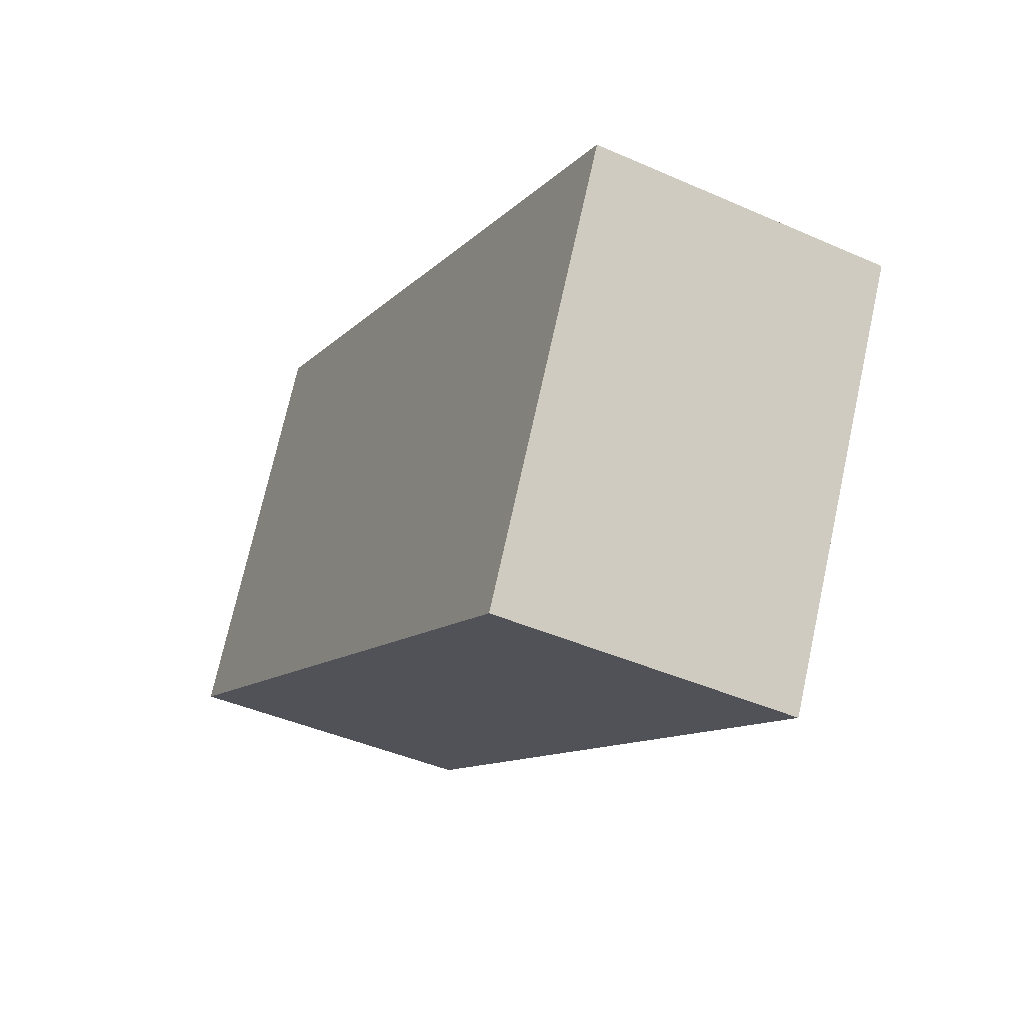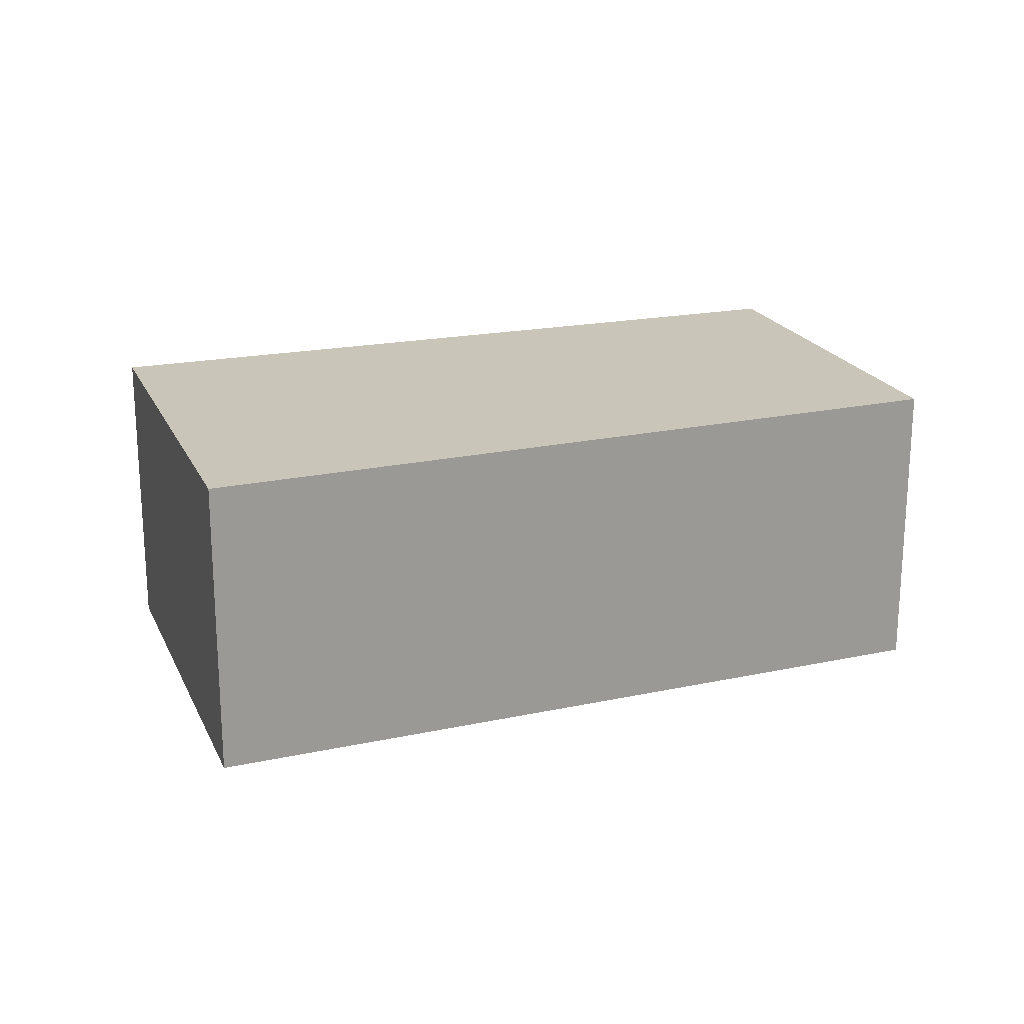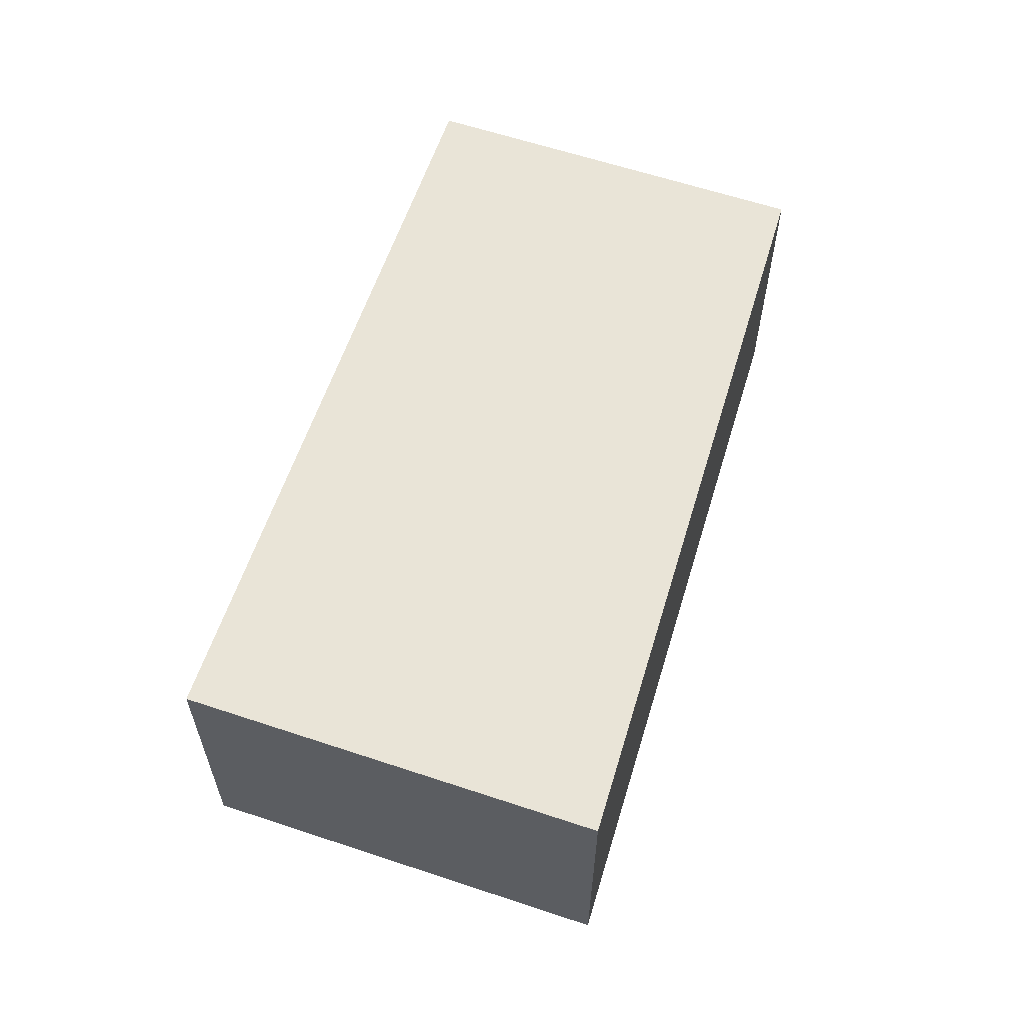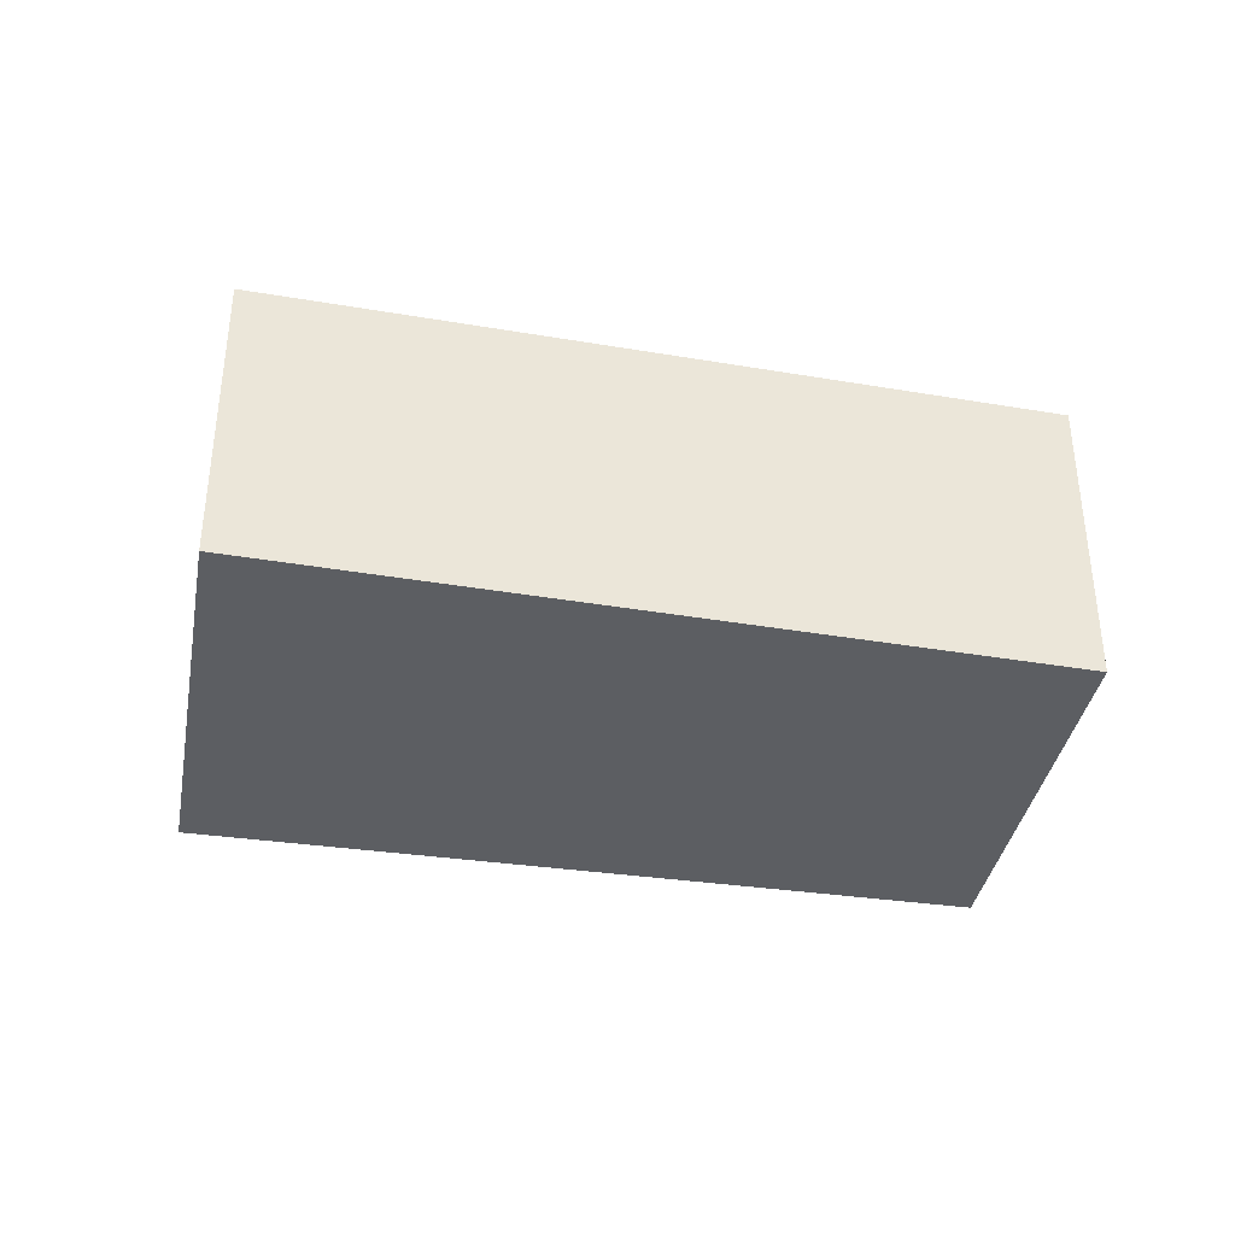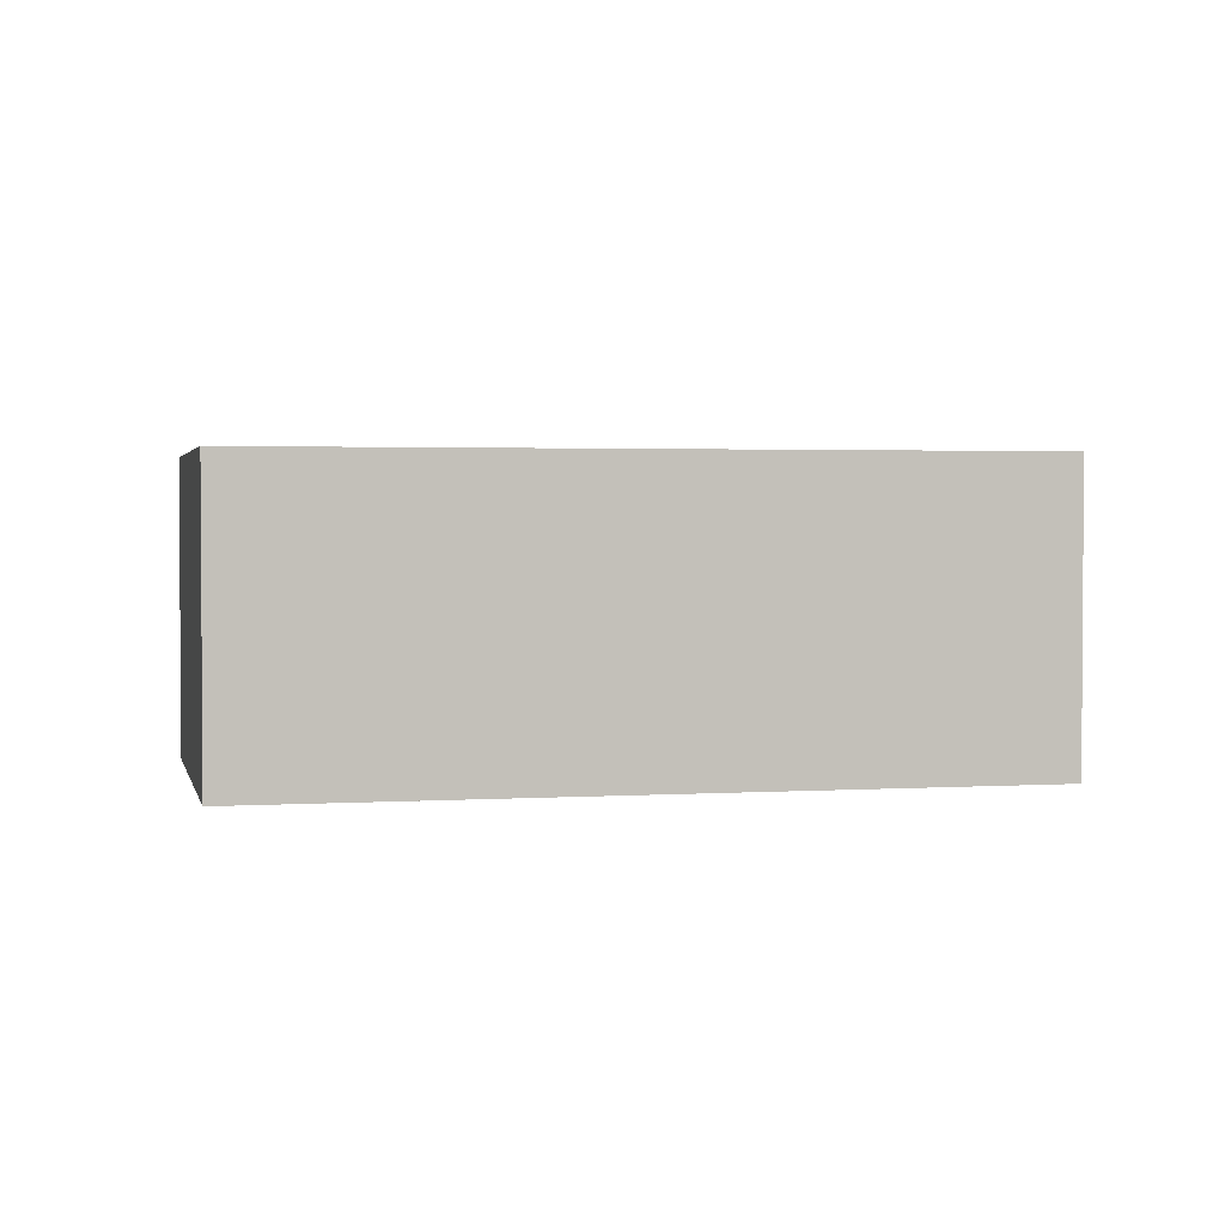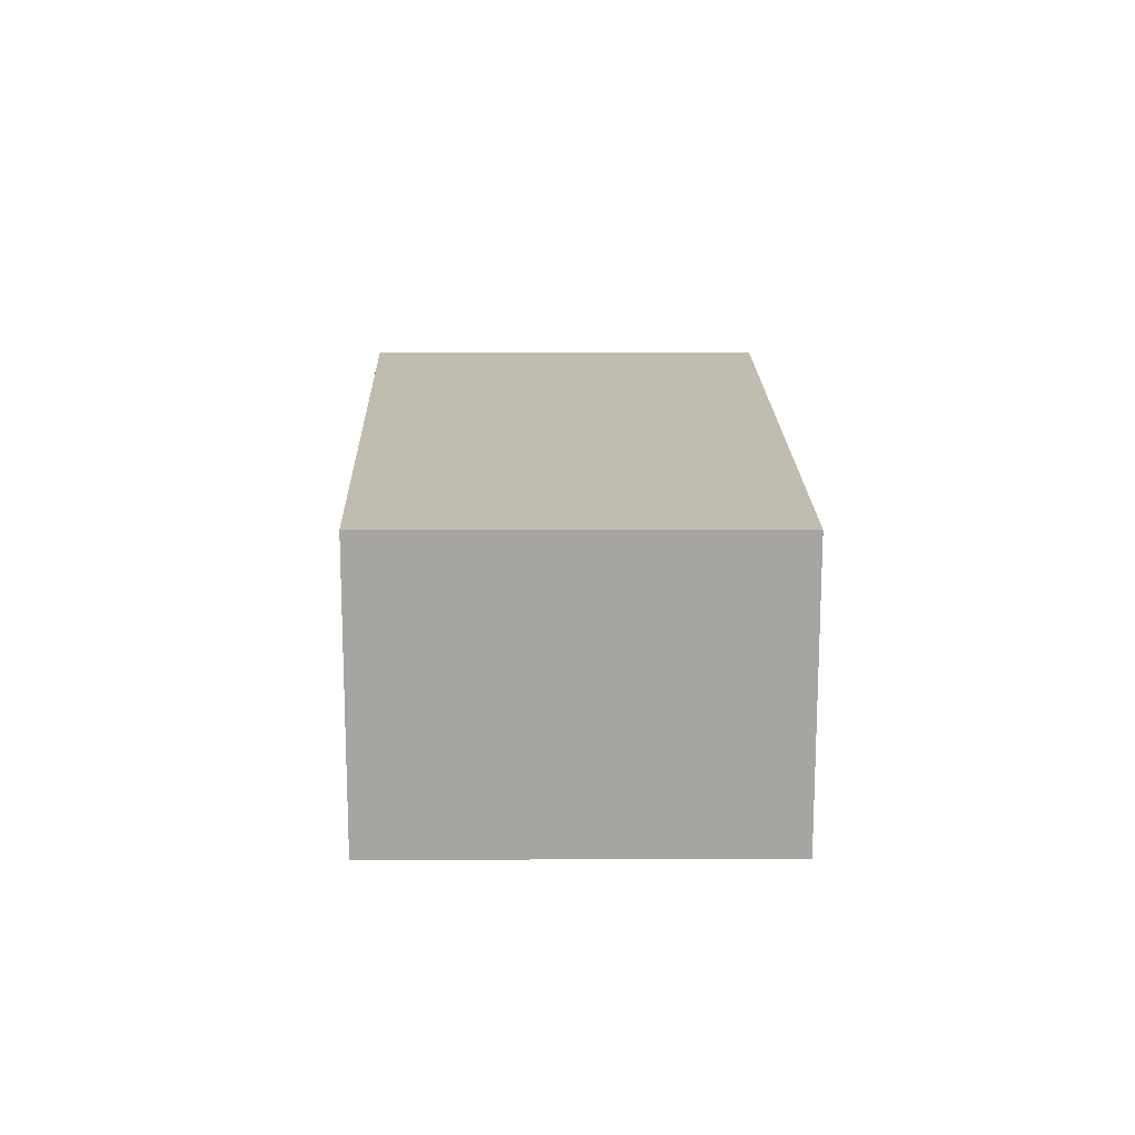
<metadata>
{"format":"obj","ext":"obj","renderer":"f3d","projection":"perspective","resolution":1024,"background":"white","views":[{"elev":-42.4,"azim":62.1,"up":"+Z"},{"elev":20.6,"azim":-172.3,"up":"+Y"},{"elev":61.1,"azim":136.0,"up":"+Y"},{"elev":-37.4,"azim":-163.1,"up":"+Y"},{"elev":2.3,"azim":14.6,"up":"+Y"},{"elev":16.4,"azim":-62.9,"up":"+Y"}]}
</metadata>
<code>
v  7.522 2.562 -0.024
v  6.269 2.562 0.677
v  7.545 2.562 0.021
v  5.851 2.562 -3.272
v  1.586 2.562 3.085
v  0 2.562 1.569e-16
v  1.586 -1.889e-16 3.085
v  6.269 -4.145e-17 0.677
v  7.545 -1.286e-18 0.021
v  5.851 2.004e-16 -3.272
v  7.522 1.47e-18 -0.024
v  0 0 0
g defaultobject
f 1 2 3
f 2 1 4
f 2 4 5
f 5 4 6
f 7 2 5
f 2 7 8
f 2 8 3
f 3 8 9
f 9 1 3
f 1 9 4
f 4 9 10
f 10 9 11
f 10 6 4
f 6 10 12
f 12 5 6
f 5 12 7
f 8 11 9
f 11 8 10
f 10 8 7
f 10 7 12

</code>
